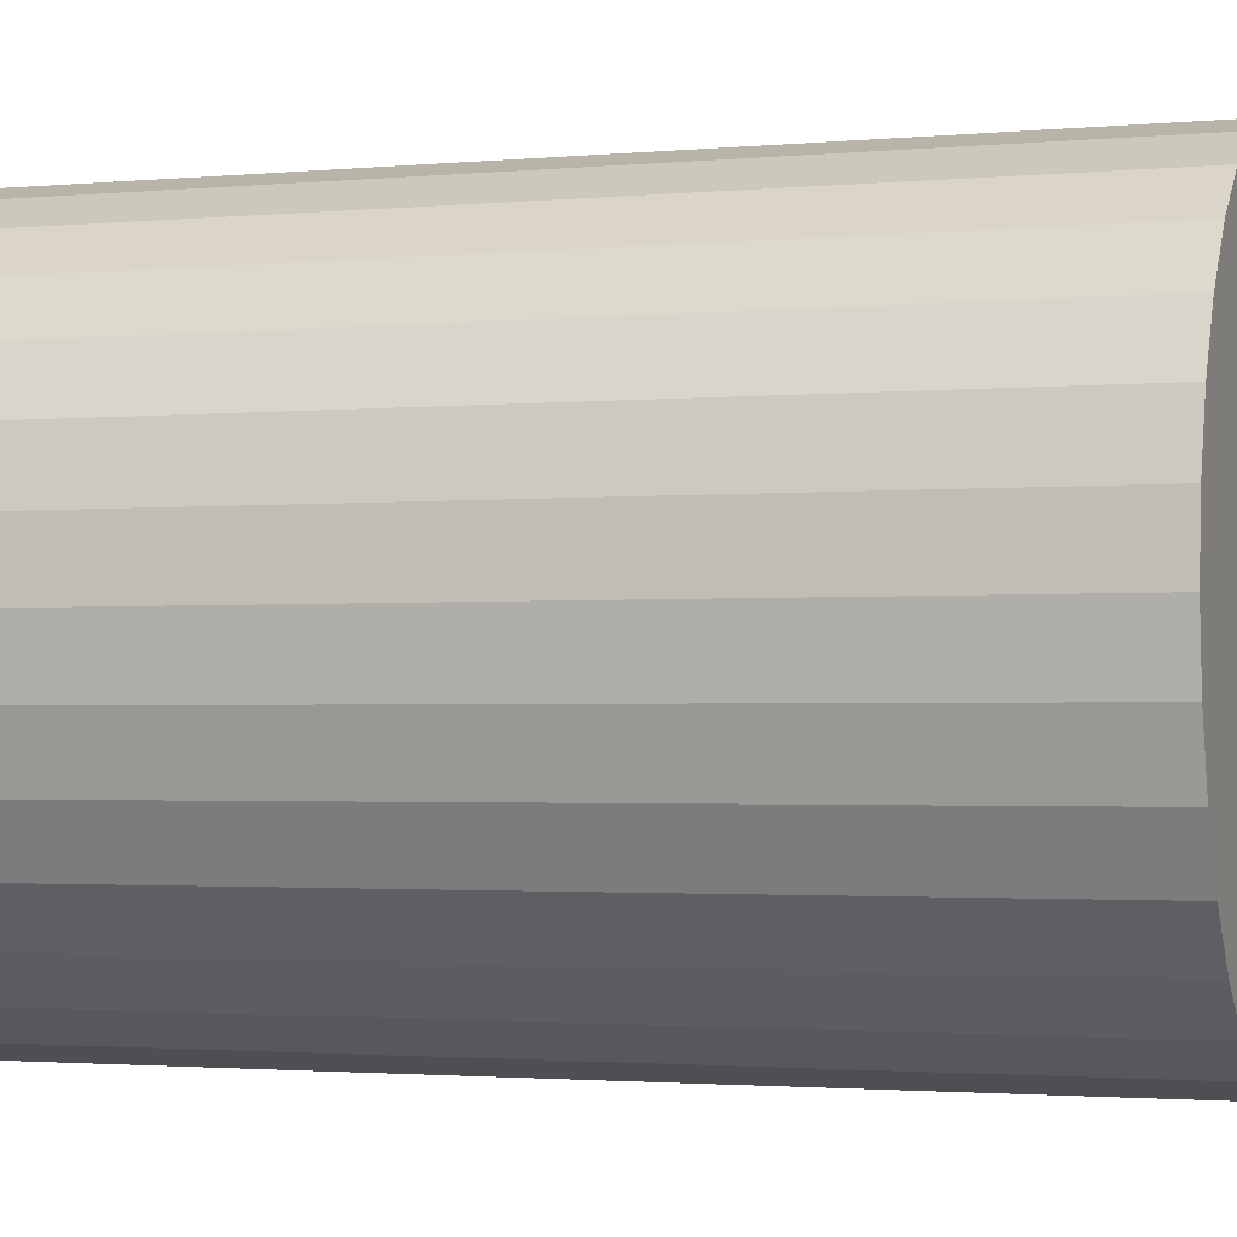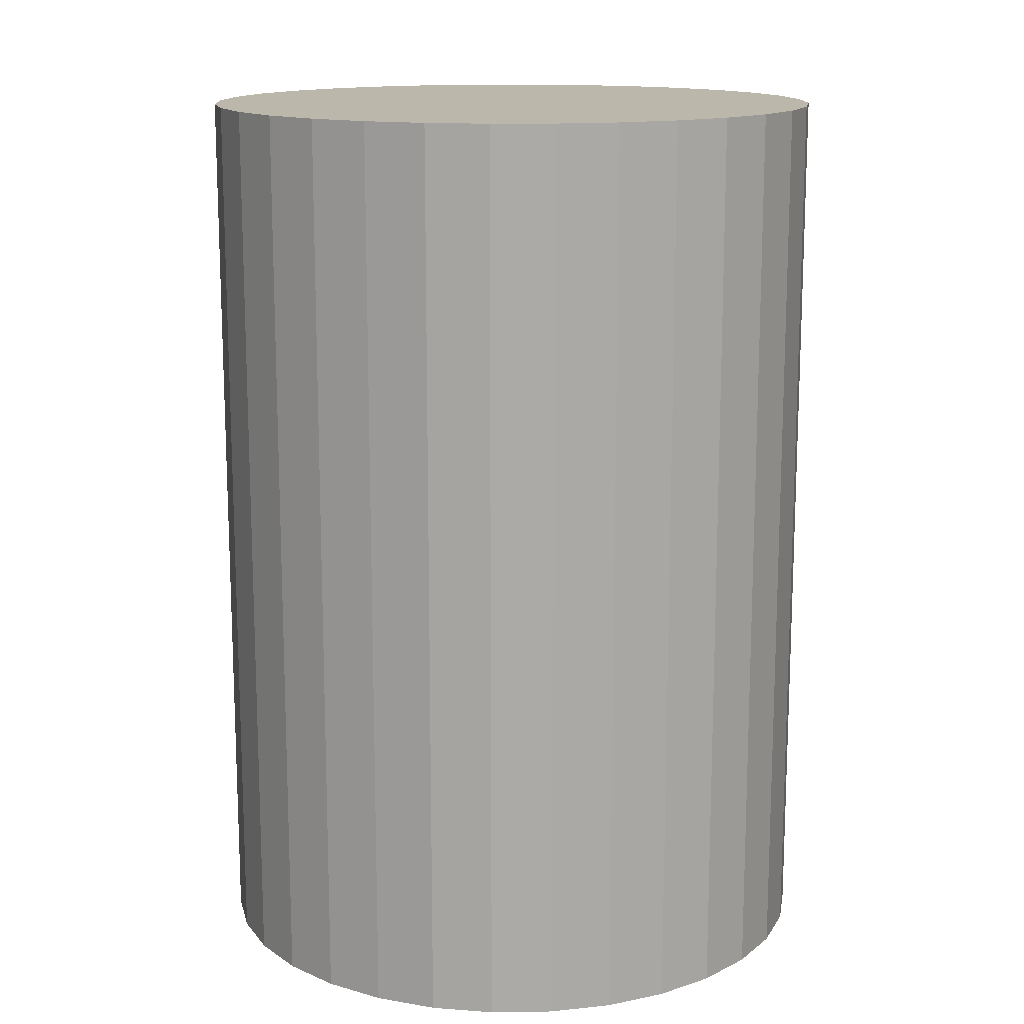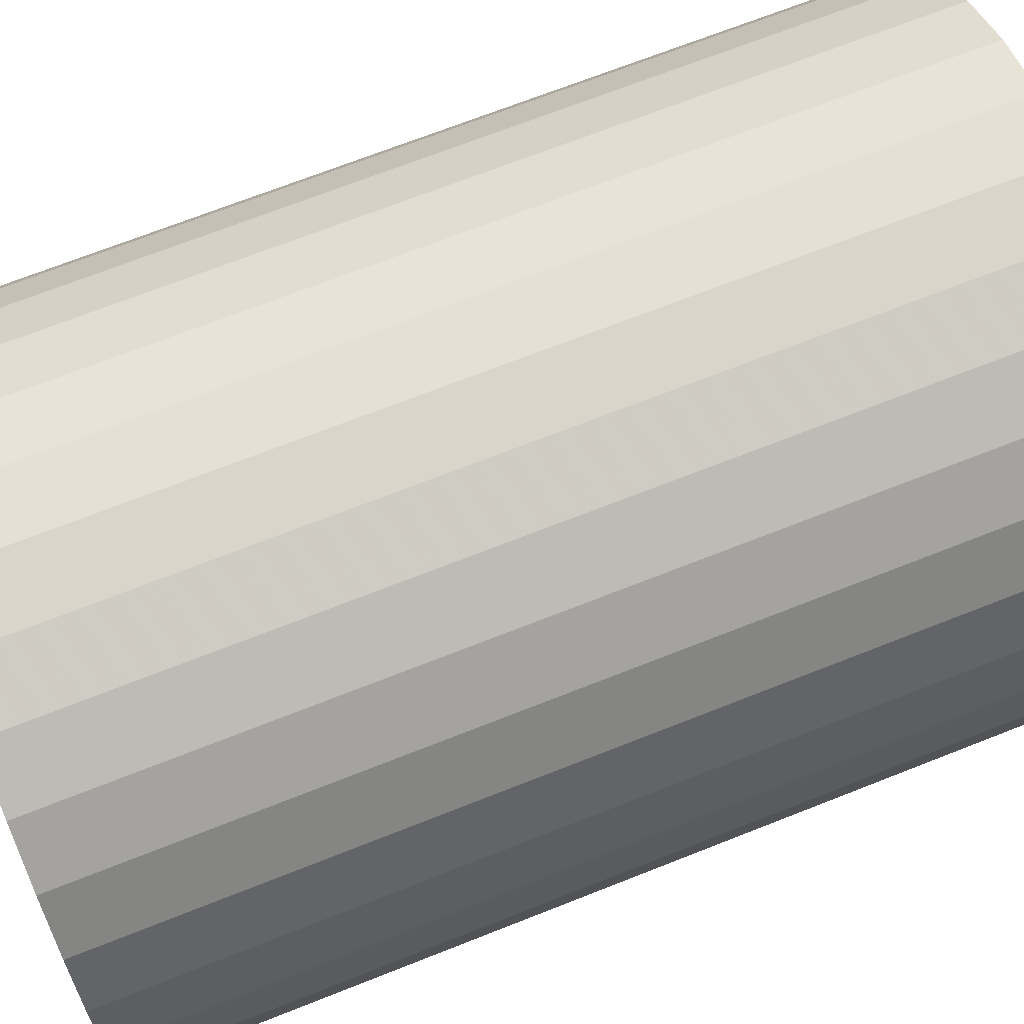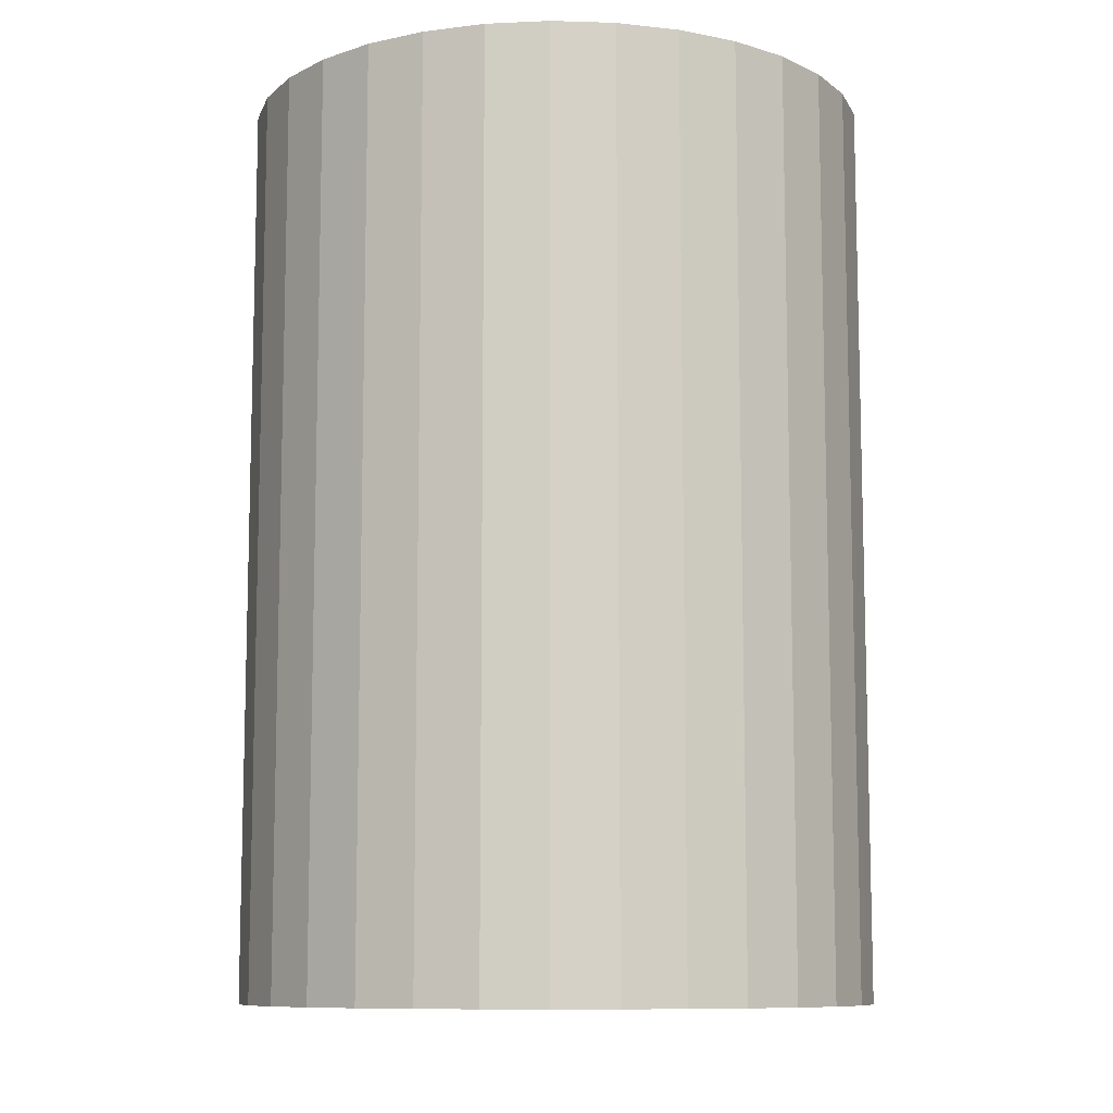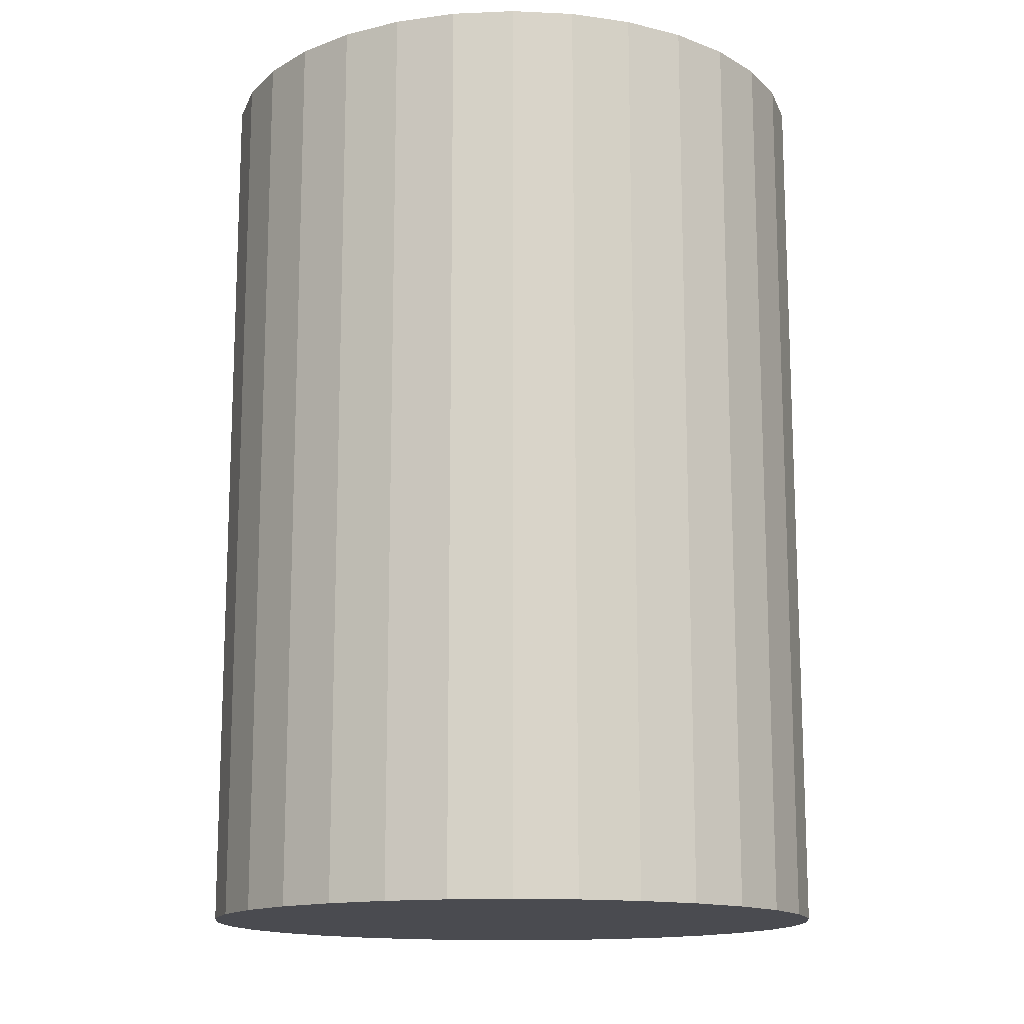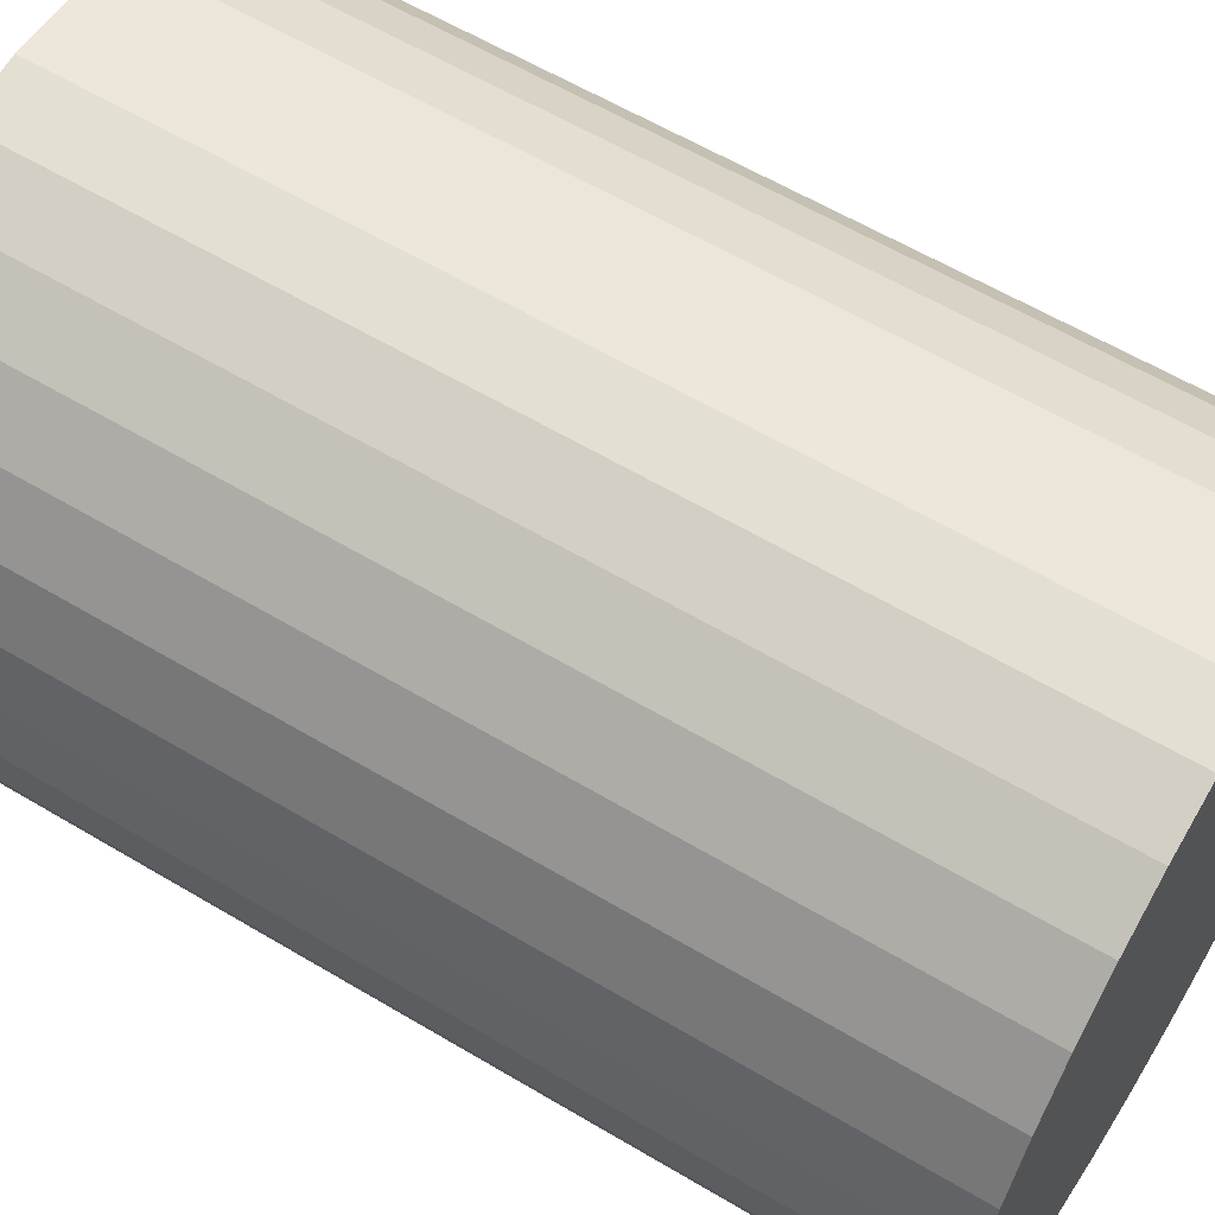
<metadata>
{"format":"obj","ext":"obj","renderer":"f3d","projection":"perspective","resolution":1024,"background":"white","views":[{"elev":-1.9,"azim":-71.0,"up":"+Y"},{"elev":14.3,"azim":-153.7,"up":"+Z"},{"elev":69.7,"azim":-111.6,"up":"+Y"},{"elev":-9.7,"azim":-100.2,"up":"+Z"},{"elev":-14.5,"azim":11.1,"up":"+Z"},{"elev":60.2,"azim":121.4,"up":"+Y"}]}
</metadata>
<code>
v 0 0 -0.03285
v 0.02286 0 -0.03285
v 0.02286 0 0.03285
v 0 0 0.03285
v 0.02242 0.00446 -0.03285
v 0.02242 0.00446 0.03285
v 0.02112 0.008749 -0.03285
v 0.02112 0.008749 0.03285
v 0.01901 0.0127 -0.03285
v 0.01901 0.0127 0.03285
v 0.01617 0.01617 -0.03285
v 0.01617 0.01617 0.03285
v 0.0127 0.01901 -0.03285
v 0.0127 0.01901 0.03285
v 0.008749 0.02112 -0.03285
v 0.008749 0.02112 0.03285
v 0.00446 0.02242 -0.03285
v 0.00446 0.02242 0.03285
v 0 0.02286 -0.03285
v 0 0.02286 0.03285
v -0.00446 0.02242 -0.03285
v -0.00446 0.02242 0.03285
v -0.008749 0.02112 -0.03285
v -0.008749 0.02112 0.03285
v -0.0127 0.01901 -0.03285
v -0.0127 0.01901 0.03285
v -0.01617 0.01617 -0.03285
v -0.01617 0.01617 0.03285
v -0.01901 0.0127 -0.03285
v -0.01901 0.0127 0.03285
v -0.02112 0.008749 -0.03285
v -0.02112 0.008749 0.03285
v -0.02242 0.00446 -0.03285
v -0.02242 0.00446 0.03285
v -0.02286 0 -0.03285
v -0.02286 0 0.03285
v -0.02242 -0.00446 -0.03285
v -0.02242 -0.00446 0.03285
v -0.02112 -0.008749 -0.03285
v -0.02112 -0.008749 0.03285
v -0.01901 -0.0127 -0.03285
v -0.01901 -0.0127 0.03285
v -0.01617 -0.01617 -0.03285
v -0.01617 -0.01617 0.03285
v -0.0127 -0.01901 -0.03285
v -0.0127 -0.01901 0.03285
v -0.008749 -0.02112 -0.03285
v -0.008749 -0.02112 0.03285
v -0.00446 -0.02242 -0.03285
v -0.00446 -0.02242 0.03285
v -0 -0.02286 -0.03285
v -0 -0.02286 0.03285
v 0.00446 -0.02242 -0.03285
v 0.00446 -0.02242 0.03285
v 0.008749 -0.02112 -0.03285
v 0.008749 -0.02112 0.03285
v 0.0127 -0.01901 -0.03285
v 0.0127 -0.01901 0.03285
v 0.01617 -0.01617 -0.03285
v 0.01617 -0.01617 0.03285
v 0.01901 -0.0127 -0.03285
v 0.01901 -0.0127 0.03285
v 0.02112 -0.008749 -0.03285
v 0.02112 -0.008749 0.03285
v 0.02242 -0.00446 -0.03285
v 0.02242 -0.00446 0.03285
f 2 1 5
f 2 5 3
f 3 5 6
f 3 6 4
f 5 1 7
f 5 7 6
f 6 7 8
f 6 8 4
f 7 1 9
f 7 9 8
f 8 9 10
f 8 10 4
f 9 1 11
f 9 11 10
f 10 11 12
f 10 12 4
f 11 1 13
f 11 13 12
f 12 13 14
f 12 14 4
f 13 1 15
f 13 15 14
f 14 15 16
f 14 16 4
f 15 1 17
f 15 17 16
f 16 17 18
f 16 18 4
f 17 1 19
f 17 19 18
f 18 19 20
f 18 20 4
f 19 1 21
f 19 21 20
f 20 21 22
f 20 22 4
f 21 1 23
f 21 23 22
f 22 23 24
f 22 24 4
f 23 1 25
f 23 25 24
f 24 25 26
f 24 26 4
f 25 1 27
f 25 27 26
f 26 27 28
f 26 28 4
f 27 1 29
f 27 29 28
f 28 29 30
f 28 30 4
f 29 1 31
f 29 31 30
f 30 31 32
f 30 32 4
f 31 1 33
f 31 33 32
f 32 33 34
f 32 34 4
f 33 1 35
f 33 35 34
f 34 35 36
f 34 36 4
f 35 1 37
f 35 37 36
f 36 37 38
f 36 38 4
f 37 1 39
f 37 39 38
f 38 39 40
f 38 40 4
f 39 1 41
f 39 41 40
f 40 41 42
f 40 42 4
f 41 1 43
f 41 43 42
f 42 43 44
f 42 44 4
f 43 1 45
f 43 45 44
f 44 45 46
f 44 46 4
f 45 1 47
f 45 47 46
f 46 47 48
f 46 48 4
f 47 1 49
f 47 49 48
f 48 49 50
f 48 50 4
f 49 1 51
f 49 51 50
f 50 51 52
f 50 52 4
f 51 1 53
f 51 53 52
f 52 53 54
f 52 54 4
f 53 1 55
f 53 55 54
f 54 55 56
f 54 56 4
f 55 1 57
f 55 57 56
f 56 57 58
f 56 58 4
f 57 1 59
f 57 59 58
f 58 59 60
f 58 60 4
f 59 1 61
f 59 61 60
f 60 61 62
f 60 62 4
f 61 1 63
f 61 63 62
f 62 63 64
f 62 64 4
f 63 1 65
f 63 65 64
f 64 65 66
f 64 66 4
f 65 1 2
f 65 2 66
f 66 2 3
f 66 3 4

</code>
